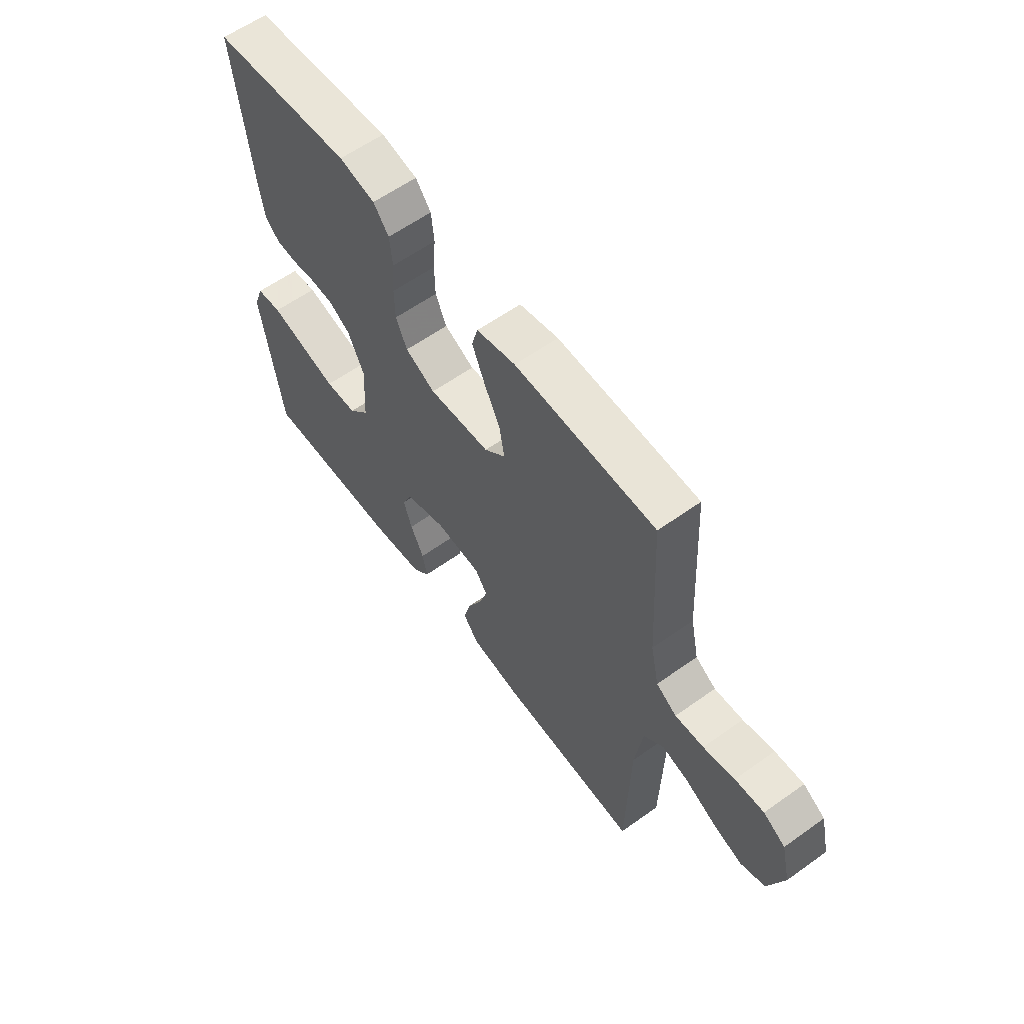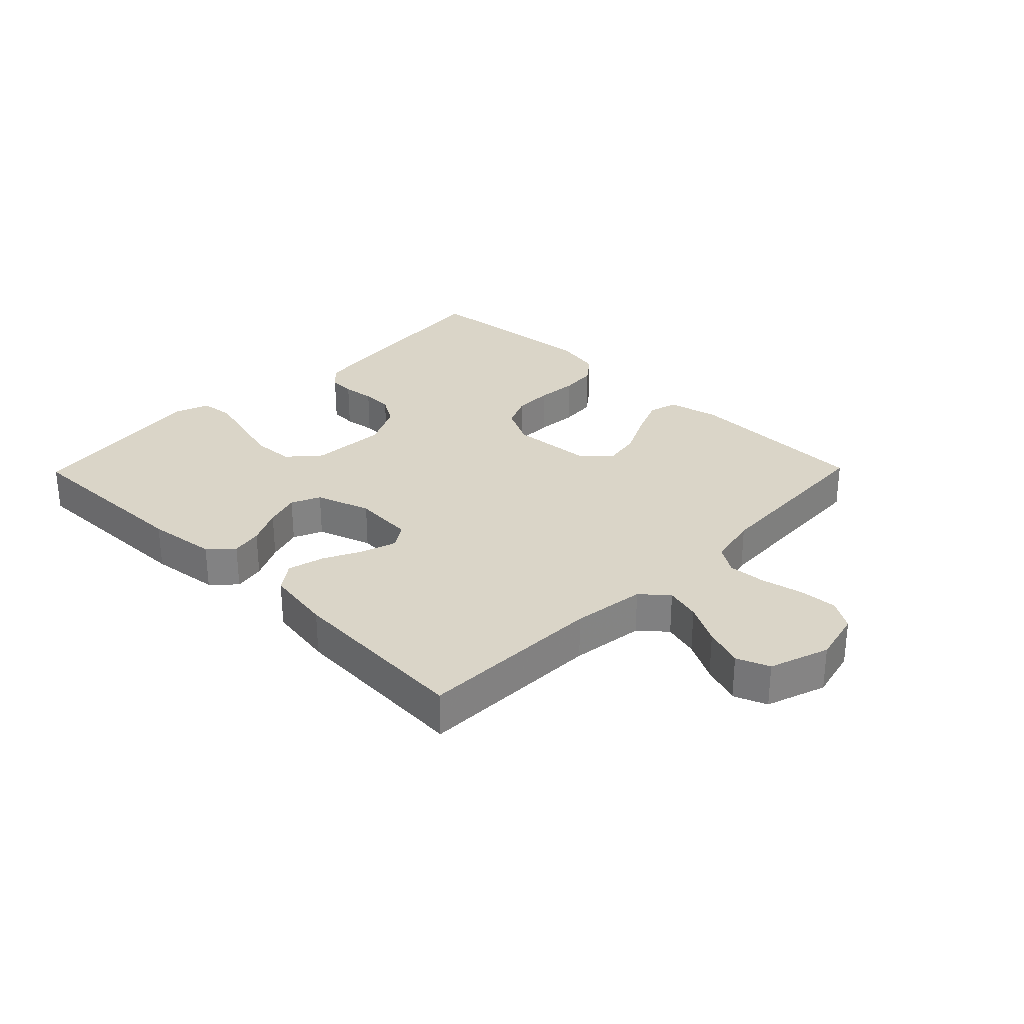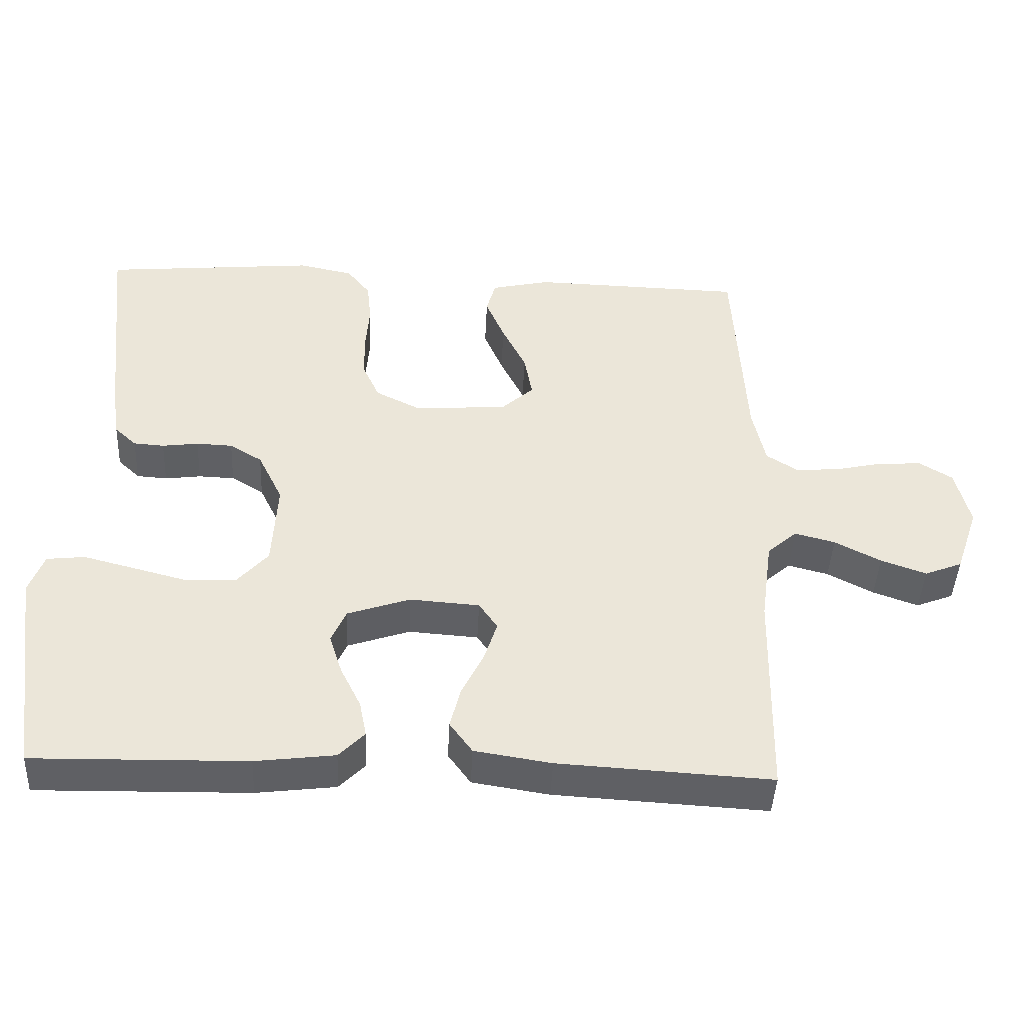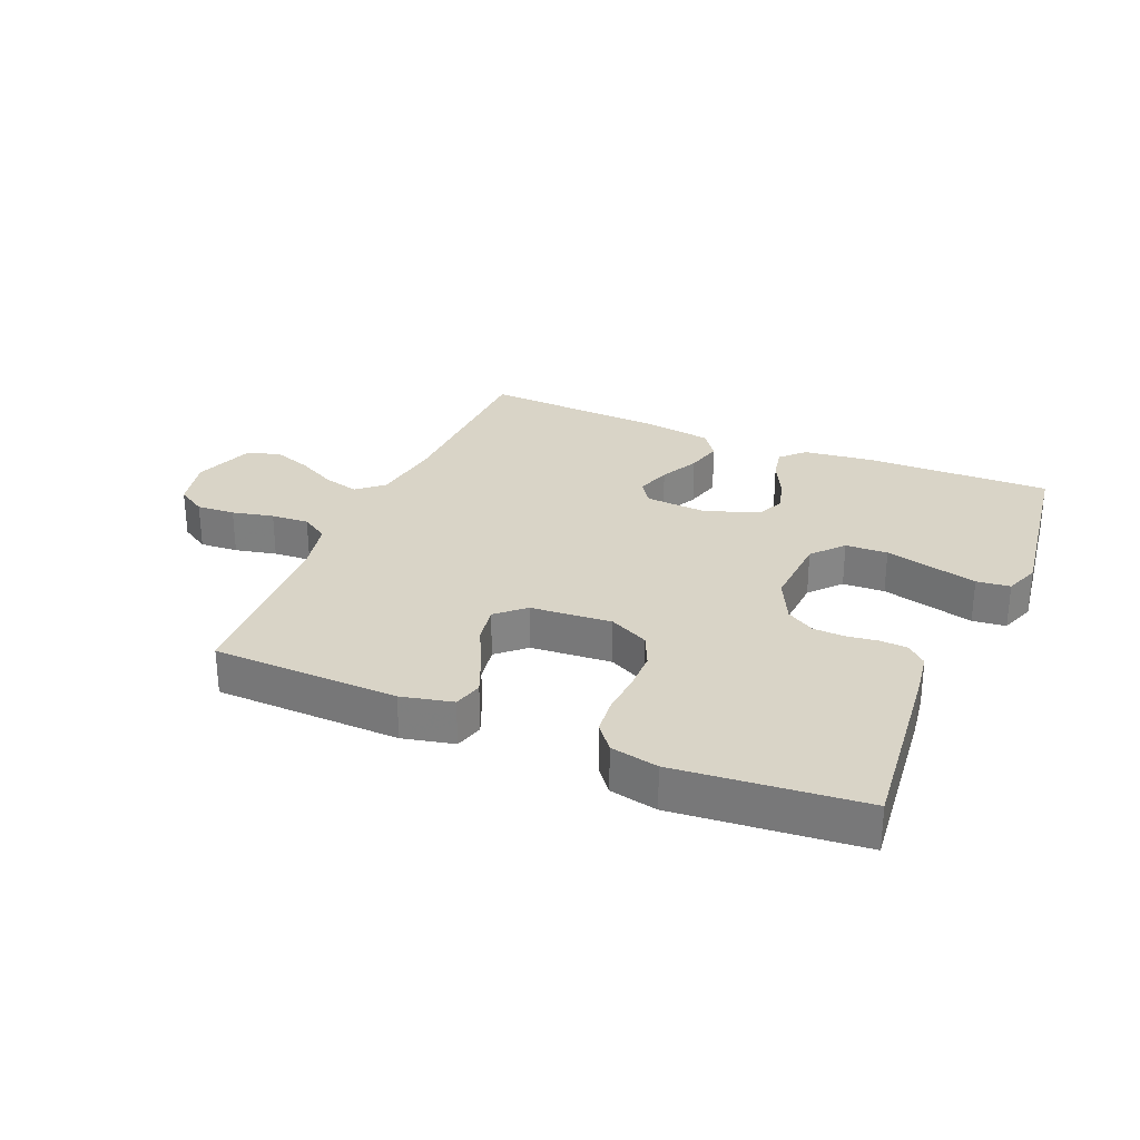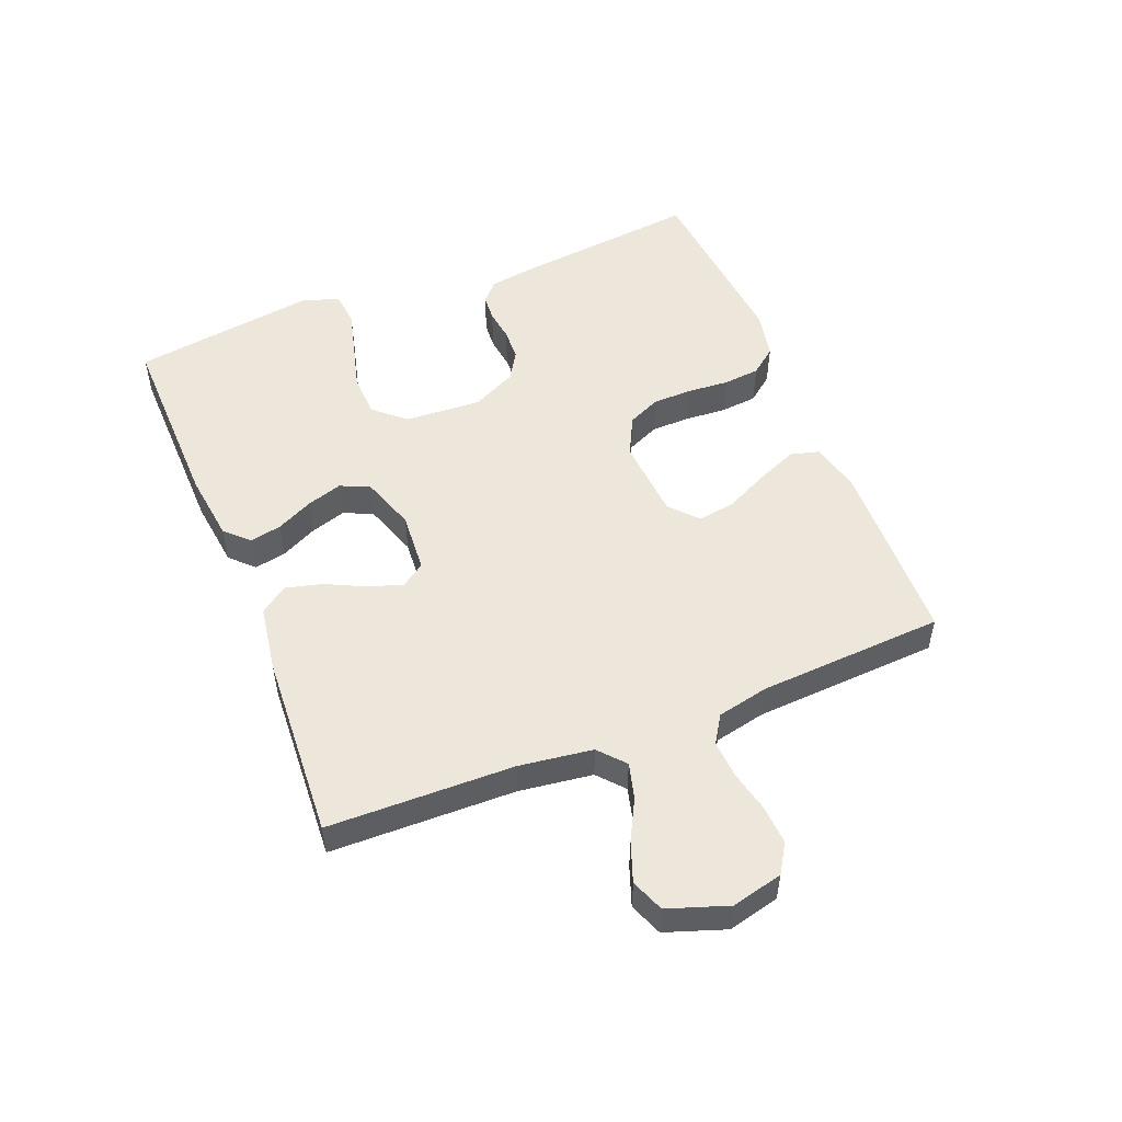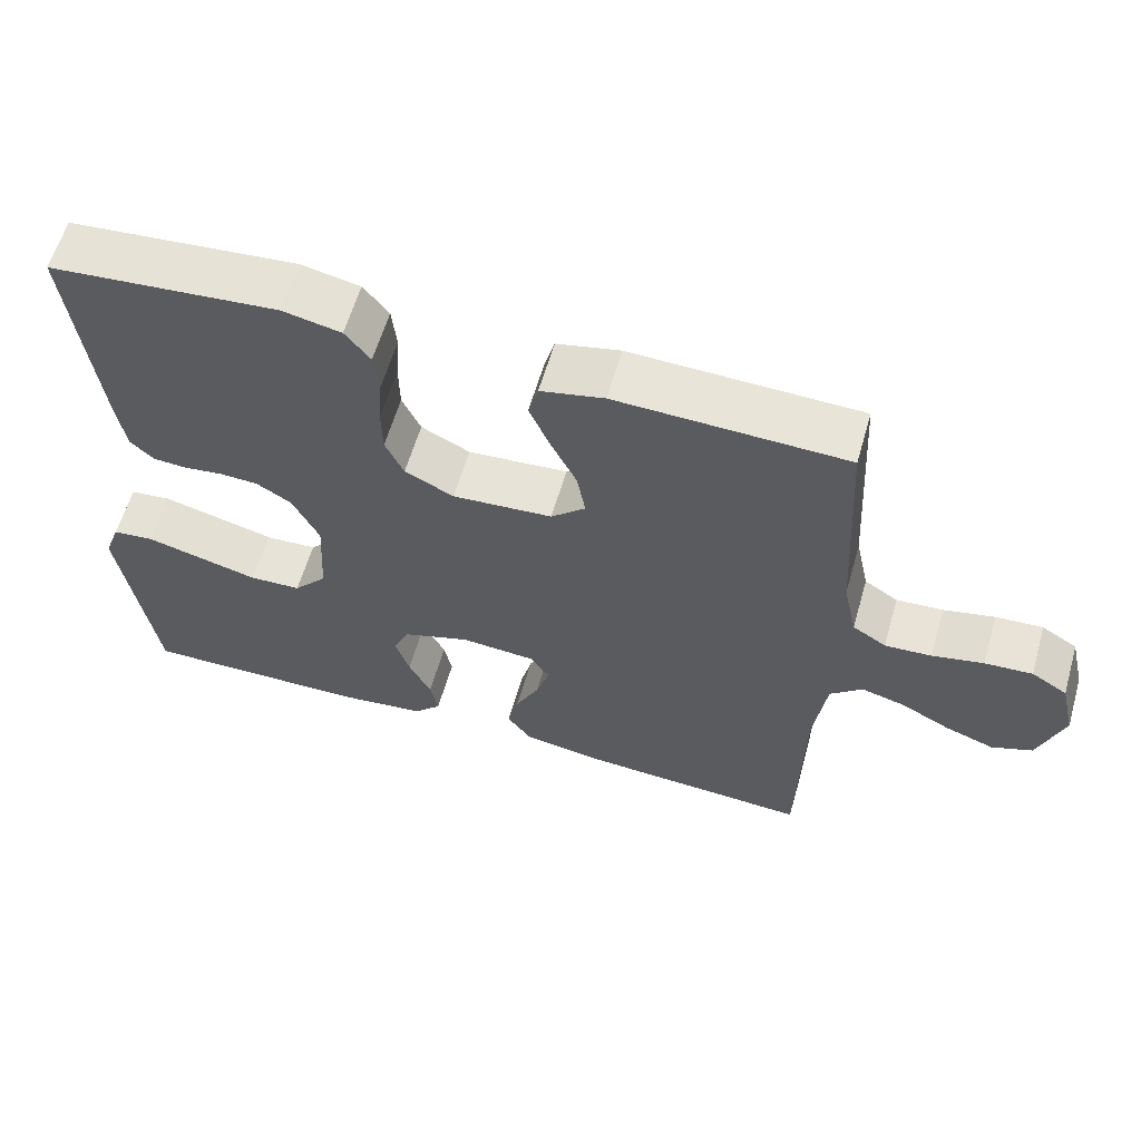
<metadata>
{"format":"obj","ext":"obj","renderer":"f3d","projection":"perspective","resolution":1024,"background":"white","views":[{"elev":60.1,"azim":-126.2,"up":"+Z"},{"elev":29.4,"azim":-135.6,"up":"+Y"},{"elev":-43.9,"azim":177.3,"up":"+Z"},{"elev":28.6,"azim":23.0,"up":"+Y"},{"elev":51.8,"azim":-111.8,"up":"+Y"},{"elev":60.6,"azim":-163.9,"up":"+Z"}]}
</metadata>
<code>
v -0.5 0.07 0.5
v -0.2 0.07 0.508
v -0.117 0.07 0.489
v -0.104 0.07 0.442
v -0.131 0.07 0.378
v -0.165 0.07 0.309
v -0.176 0.07 0.247
v -0.131 0.07 0.206
v 0 0.07 0.196
v 0.064 0.07 0.228
v 0.088 0.07 0.281
v 0.089 0.07 0.345
v 0.084 0.07 0.411
v 0.09 0.07 0.47
v 0.123 0.07 0.512
v 0.2 0.07 0.528
v 0.5 0.07 0.5
v 0.467 0.07 0.2
v 0.456 0.07 0.127
v 0.425 0.07 0.098
v 0.382 0.07 0.095
v 0.331 0.07 0.102
v 0.28 0.07 0.1
v 0.234 0.07 0.072
v 0.199 0.07 0
v 0.206 0.07 -0.123
v 0.25 0.07 -0.173
v 0.318 0.07 -0.176
v 0.395 0.07 -0.156
v 0.468 0.07 -0.137
v 0.522 0.07 -0.143
v 0.543 0.07 -0.2
v 0.5 0.07 -0.5
v 0.2 0.07 -0.494
v 0.088 0.07 -0.48
v 0.052 0.07 -0.443
v 0.062 0.07 -0.392
v 0.091 0.07 -0.333
v 0.109 0.07 -0.276
v 0.088 0.07 -0.229
v 0 0.07 -0.199
v -0.098 0.07 -0.206
v -0.124 0.07 -0.244
v -0.106 0.07 -0.3
v -0.075 0.07 -0.363
v -0.06 0.07 -0.422
v -0.092 0.07 -0.466
v -0.2 0.07 -0.483
v -0.5 0.07 -0.5
v -0.506 0.07 -0.2
v -0.522 0.07 -0.082
v -0.564 0.07 -0.045
v -0.621 0.07 -0.06
v -0.686 0.07 -0.094
v -0.75 0.07 -0.117
v -0.803 0.07 -0.096
v -0.836 0.07 0
v -0.816 0.07 0.083
v -0.769 0.07 0.112
v -0.707 0.07 0.108
v -0.64 0.07 0.093
v -0.579 0.07 0.089
v -0.535 0.07 0.117
v -0.517 0.07 0.2
v -0.5 0 0.5
v -0.2 0 0.508
v -0.117 0 0.489
v -0.104 0 0.442
v -0.131 0 0.378
v -0.165 0 0.309
v -0.176 0 0.247
v -0.131 0 0.206
v 0 0 0.196
v 0.064 0 0.228
v 0.088 0 0.281
v 0.089 0 0.345
v 0.084 0 0.411
v 0.09 0 0.47
v 0.123 0 0.512
v 0.2 0 0.528
v 0.5 0 0.5
v 0.467 0 0.2
v 0.456 0 0.127
v 0.425 0 0.098
v 0.382 0 0.095
v 0.331 0 0.102
v 0.28 0 0.1
v 0.234 0 0.072
v 0.199 0 0
v 0.206 0 -0.123
v 0.25 0 -0.173
v 0.318 0 -0.176
v 0.395 0 -0.156
v 0.468 0 -0.137
v 0.522 0 -0.143
v 0.543 0 -0.2
v 0.5 0 -0.5
v 0.2 0 -0.494
v 0.088 0 -0.48
v 0.052 0 -0.443
v 0.062 0 -0.392
v 0.091 0 -0.333
v 0.109 0 -0.276
v 0.088 0 -0.229
v 0 0 -0.199
v -0.098 0 -0.206
v -0.124 0 -0.244
v -0.106 0 -0.3
v -0.075 0 -0.363
v -0.06 0 -0.422
v -0.092 0 -0.466
v -0.2 0 -0.483
v -0.5 0 -0.5
v -0.506 0 -0.2
v -0.522 0 -0.082
v -0.564 0 -0.045
v -0.621 0 -0.06
v -0.686 0 -0.094
v -0.75 0 -0.117
v -0.803 0 -0.096
v -0.836 0 0
v -0.816 0 0.083
v -0.769 0 0.112
v -0.707 0 0.108
v -0.64 0 0.093
v -0.579 0 0.089
v -0.535 0 0.117
v -0.517 0 0.2
f 59 60 61
f 58 59 61
f 57 58 61
f 56 57 61
f 55 56 61
f 54 55 61
f 53 54 61
f 52 53 61 62
f 51 52 62 63
f 48 49 50
f 47 48 50
f 46 47 50
f 45 46 50
f 44 45 50
f 51 63 64
f 50 51 64
f 44 50 64
f 43 44 64
f 36 37 38
f 35 36 38
f 34 35 38
f 33 34 38
f 32 33 38
f 31 32 38
f 30 31 38
f 29 30 38
f 28 29 38 39
f 27 28 39 40
f 20 21 22
f 19 20 22
f 18 19 22
f 17 18 22
f 16 17 22
f 15 16 22
f 14 15 22
f 13 14 22
f 12 13 22
f 11 12 22 23
f 10 11 23 24
f 4 5 6
f 3 4 6
f 2 3 6
f 1 2 6
f 64 1 6
f 64 6 7
f 64 7 8
f 43 64 8
f 42 43 8
f 41 42 8 9
f 26 27 40 41
f 41 9 10
f 26 41 10
f 25 26 10
f 10 24 25
f 125 124 123
f 125 123 122
f 125 122 121
f 125 121 120
f 125 120 119
f 125 119 118
f 125 118 117
f 126 125 117 116
f 127 126 116 115
f 114 113 112
f 114 112 111
f 114 111 110
f 114 110 109
f 114 109 108
f 128 127 115
f 128 115 114
f 128 114 108
f 128 108 107
f 102 101 100
f 102 100 99
f 102 99 98
f 102 98 97
f 102 97 96
f 102 96 95
f 102 95 94
f 102 94 93
f 103 102 93 92
f 104 103 92 91
f 86 85 84
f 86 84 83
f 86 83 82
f 86 82 81
f 86 81 80
f 86 80 79
f 86 79 78
f 86 78 77
f 86 77 76
f 87 86 76 75
f 88 87 75 74
f 70 69 68
f 70 68 67
f 70 67 66
f 70 66 65
f 70 65 128
f 71 70 128
f 72 71 128
f 72 128 107
f 72 107 106
f 73 72 106 105
f 105 104 91 90
f 74 73 105
f 74 105 90
f 74 90 89
f 89 88 74
f 1 65 66 2
f 2 66 67 3
f 3 67 68 4
f 4 68 69 5
f 5 69 70 6
f 6 70 71 7
f 7 71 72 8
f 8 72 73 9
f 9 73 74 10
f 10 74 75 11
f 11 75 76 12
f 12 76 77 13
f 13 77 78 14
f 14 78 79 15
f 15 79 80 16
f 16 80 81 17
f 17 81 82 18
f 18 82 83 19
f 19 83 84 20
f 20 84 85 21
f 21 85 86 22
f 22 86 87 23
f 23 87 88 24
f 24 88 89 25
f 25 89 90 26
f 26 90 91 27
f 27 91 92 28
f 28 92 93 29
f 29 93 94 30
f 30 94 95 31
f 31 95 96 32
f 32 96 97 33
f 33 97 98 34
f 34 98 99 35
f 35 99 100 36
f 36 100 101 37
f 37 101 102 38
f 38 102 103 39
f 39 103 104 40
f 40 104 105 41
f 41 105 106 42
f 42 106 107 43
f 43 107 108 44
f 44 108 109 45
f 45 109 110 46
f 46 110 111 47
f 47 111 112 48
f 48 112 113 49
f 49 113 114 50
f 50 114 115 51
f 51 115 116 52
f 52 116 117 53
f 53 117 118 54
f 54 118 119 55
f 55 119 120 56
f 56 120 121 57
f 57 121 122 58
f 58 122 123 59
f 59 123 124 60
f 60 124 125 61
f 61 125 126 62
f 62 126 127 63
f 63 127 128 64
f 64 128 65 1

</code>
